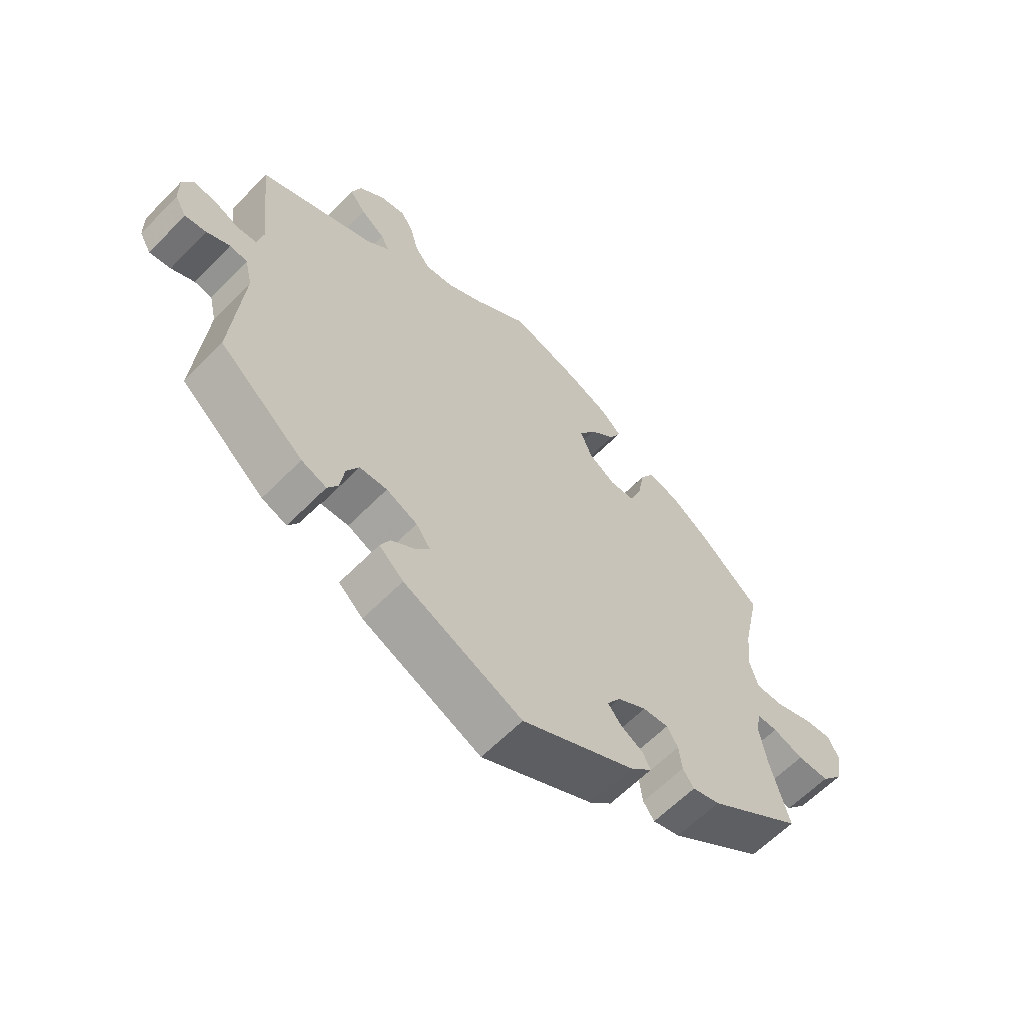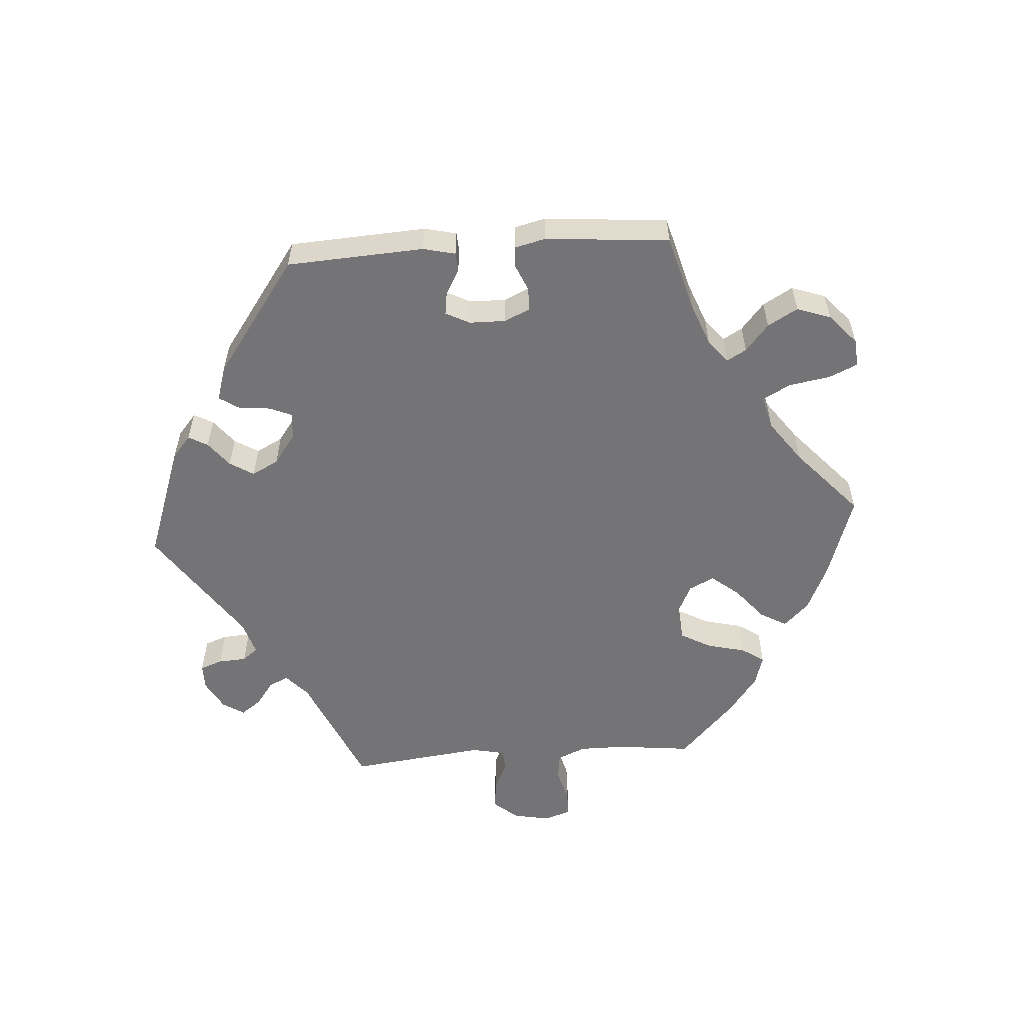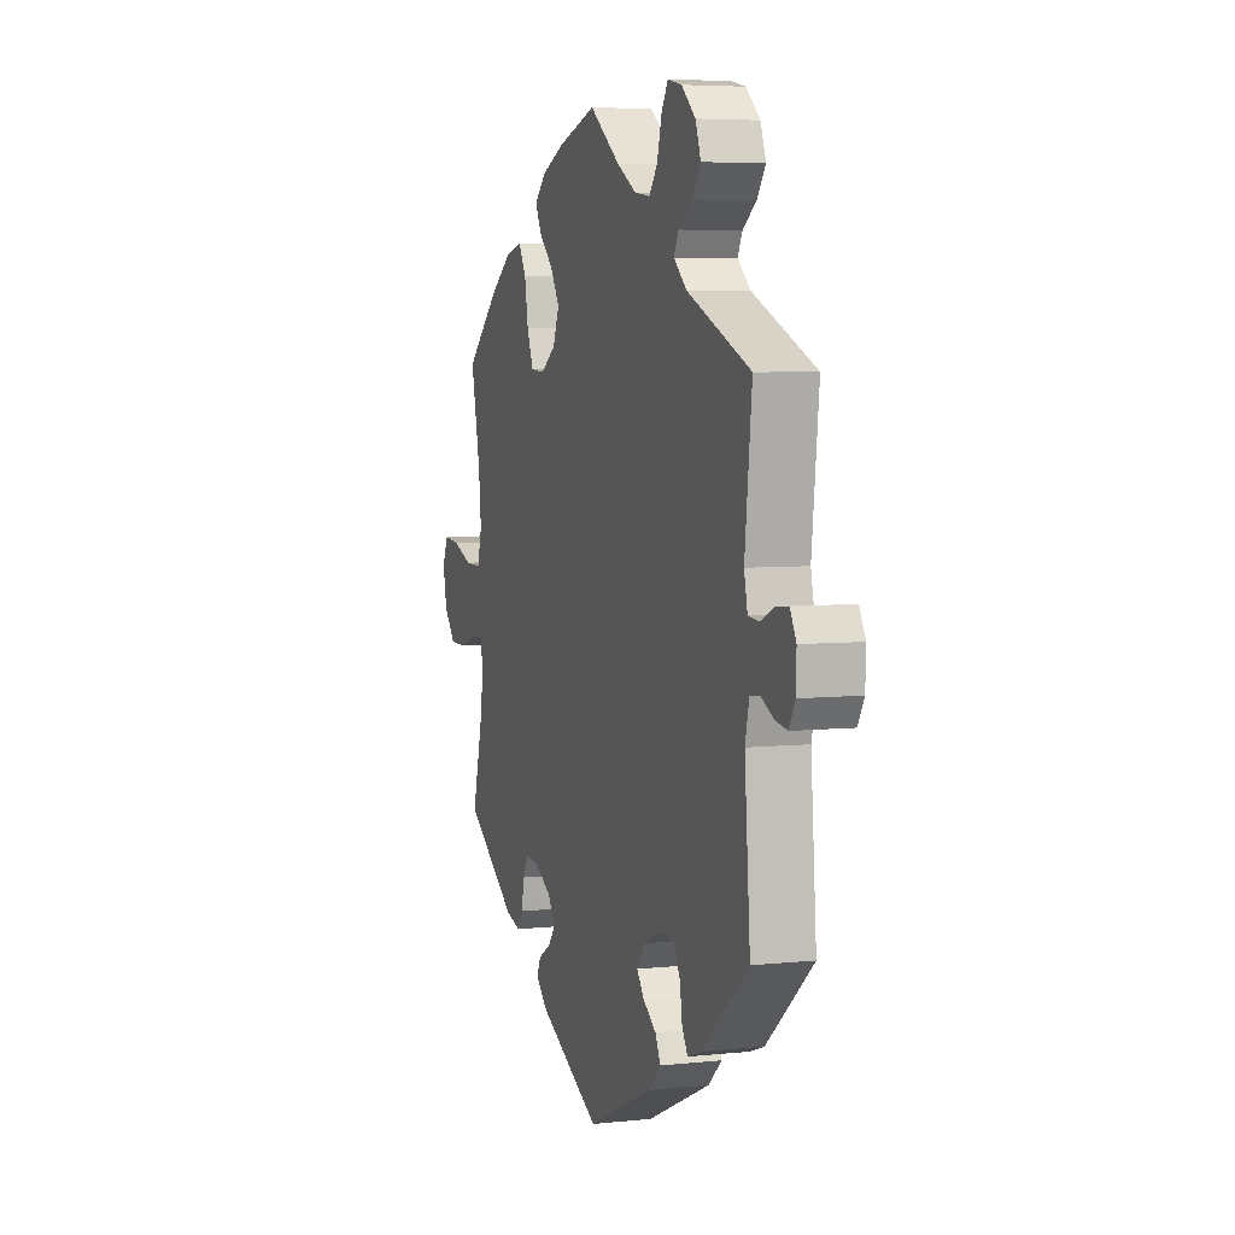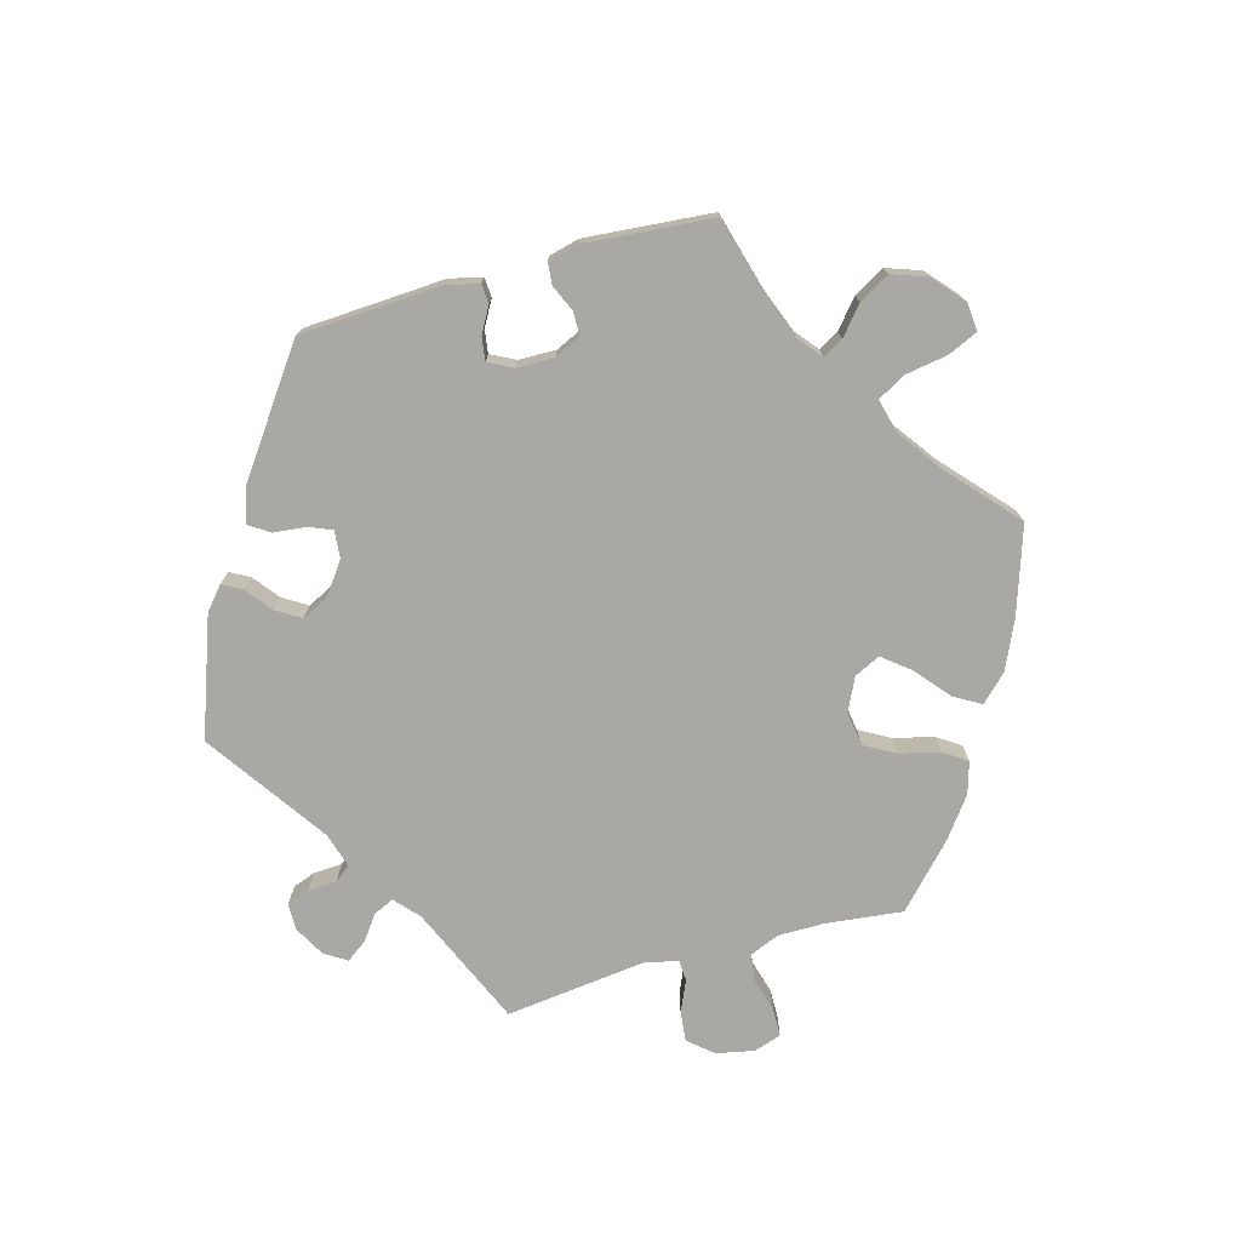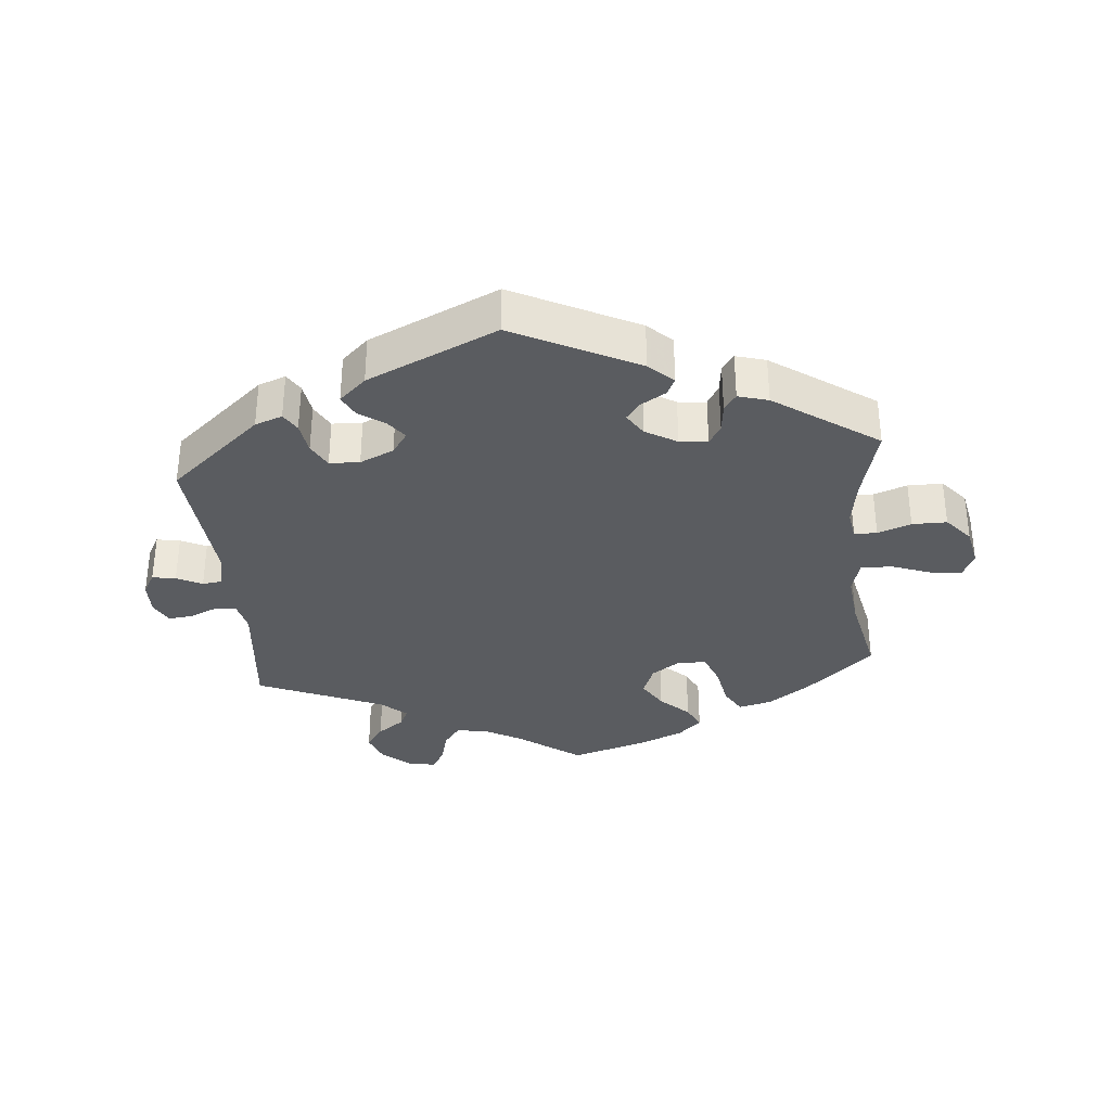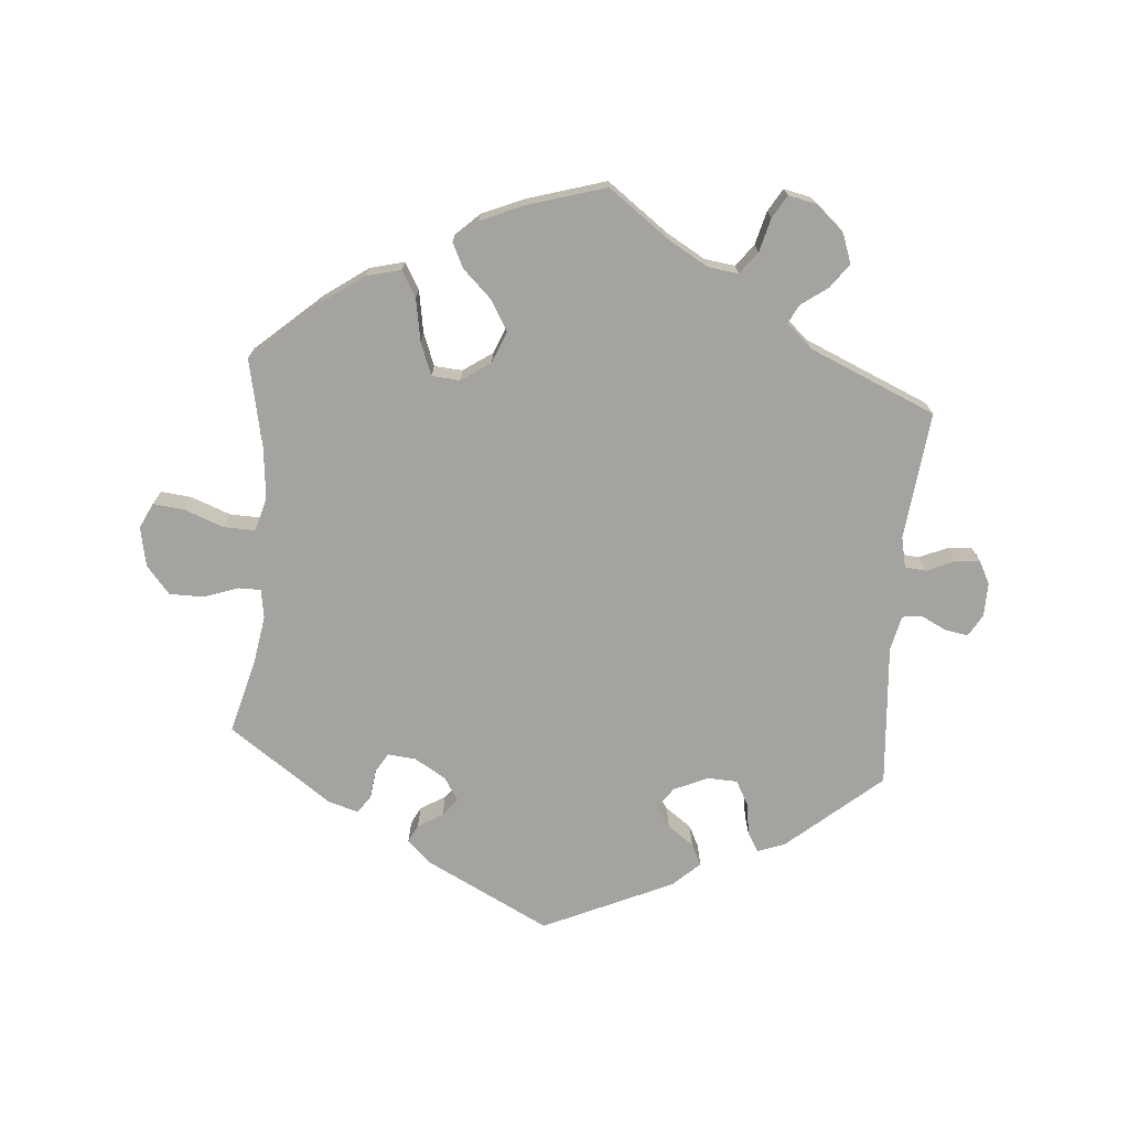
<metadata>
{"format":"obj","ext":"obj","renderer":"f3d","projection":"perspective","resolution":1024,"background":"white","views":[{"elev":-62.0,"azim":135.8,"up":"+Z"},{"elev":-56.3,"azim":-146.0,"up":"+Y"},{"elev":5.5,"azim":71.6,"up":"+Z"},{"elev":-75.1,"azim":-134.5,"up":"+Y"},{"elev":-33.9,"azim":-174.6,"up":"+Y"},{"elev":-73.0,"azim":-4.8,"up":"+Y"}]}
</metadata>
<code>
v 0.091 0.07 0.511
v 0.15 0.07 0.477
v 0.196 0.07 0.471
v 0.221 0.07 0.504
v 0.234 0.07 0.554
v 0.254 0.07 0.588
v 0.296 0.07 0.579
v 0.338 0.07 0.542
v 0.354 0.07 0.498
v 0.328 0.07 0.462
v 0.288 0.07 0.433
v 0.274 0.07 0.405
v 0.312 0.07 0.371
v 0.501 0.07 0.29
v 0.48 0.07 0.1
v 0.49 0.07 0.054
v 0.522 0.07 0.051
v 0.563 0.07 0.069
v 0.6 0.07 0.073
v 0.618 0.07 0.039
v 0.617 0.07 -0.012
v 0.598 0.07 -0.045
v 0.563 0.07 -0.039
v 0.525 0.07 -0.02
v 0.496 0.07 -0.024
v 0.484 0.07 -0.076
v 0.501 0.07 -0.289
v 0.362 0.07 -0.408
v 0.321 0.07 -0.423
v 0.304 0.07 -0.395
v 0.297 0.07 -0.347
v 0.277 0.07 -0.31
v 0.232 0.07 -0.308
v 0.181 0.07 -0.331
v 0.158 0.07 -0.364
v 0.18 0.07 -0.393
v 0.219 0.07 -0.421
v 0.235 0.07 -0.453
v 0.195 0.07 -0.49
v 0.001 0.07 -0.578
v -0.184 0.07 -0.485
v -0.22 0.07 -0.451
v -0.207 0.07 -0.425
v -0.17 0.07 -0.403
v -0.149 0.07 -0.376
v -0.171 0.07 -0.342
v -0.218 0.07 -0.314
v -0.26 0.07 -0.31
v -0.278 0.07 -0.34
v -0.283 0.07 -0.383
v -0.301 0.07 -0.409
v -0.346 0.07 -0.396
v -0.5 0.07 -0.289
v -0.47 0.07 -0.174
v -0.459 0.07 -0.105
v -0.466 0.07 -0.062
v -0.5 0.07 -0.062
v -0.55 0.07 -0.08
v -0.602 0.07 -0.08
v -0.637 0.07 -0.039
v -0.649 0.07 0.02
v -0.631 0.07 0.058
v -0.584 0.07 0.053
v -0.525 0.07 0.031
v -0.478 0.07 0.03
v -0.464 0.07 0.08
v -0.472 0.07 0.157
v -0.5 0.07 0.289
v -0.4 0.07 0.378
v -0.337 0.07 0.423
v -0.286 0.07 0.436
v -0.263 0.07 0.397
v -0.252 0.07 0.334
v -0.233 0.07 0.285
v -0.191 0.07 0.282
v -0.147 0.07 0.312
v -0.128 0.07 0.359
v -0.155 0.07 0.404
v -0.198 0.07 0.445
v -0.216 0.07 0.482
v -0.181 0.07 0.515
v -0.116 0.07 0.543
v 0 0.07 0.578
v 0.091 0 0.511
v 0.15 0 0.477
v 0.196 0 0.471
v 0.221 0 0.504
v 0.234 0 0.554
v 0.254 0 0.588
v 0.296 0 0.579
v 0.338 0 0.542
v 0.354 0 0.498
v 0.328 0 0.462
v 0.288 0 0.433
v 0.274 0 0.405
v 0.312 0 0.371
v 0.501 0 0.29
v 0.48 0 0.1
v 0.49 0 0.054
v 0.522 0 0.051
v 0.563 0 0.069
v 0.6 0 0.073
v 0.618 0 0.039
v 0.617 0 -0.012
v 0.598 0 -0.045
v 0.563 0 -0.039
v 0.525 0 -0.02
v 0.496 0 -0.024
v 0.484 0 -0.076
v 0.501 0 -0.289
v 0.362 0 -0.408
v 0.321 0 -0.423
v 0.304 0 -0.395
v 0.297 0 -0.347
v 0.277 0 -0.31
v 0.232 0 -0.308
v 0.181 0 -0.331
v 0.158 0 -0.364
v 0.18 0 -0.393
v 0.219 0 -0.421
v 0.235 0 -0.453
v 0.195 0 -0.49
v 0.001 0 -0.578
v -0.184 0 -0.485
v -0.22 0 -0.451
v -0.207 0 -0.425
v -0.17 0 -0.403
v -0.149 0 -0.376
v -0.171 0 -0.342
v -0.218 0 -0.314
v -0.26 0 -0.31
v -0.278 0 -0.34
v -0.283 0 -0.383
v -0.301 0 -0.409
v -0.346 0 -0.396
v -0.5 0 -0.289
v -0.47 0 -0.174
v -0.459 0 -0.105
v -0.466 0 -0.062
v -0.5 0 -0.062
v -0.55 0 -0.08
v -0.602 0 -0.08
v -0.637 0 -0.039
v -0.649 0 0.02
v -0.631 0 0.058
v -0.584 0 0.053
v -0.525 0 0.031
v -0.478 0 0.03
v -0.464 0 0.08
v -0.472 0 0.157
v -0.5 0 0.289
v -0.4 0 0.378
v -0.337 0 0.423
v -0.286 0 0.436
v -0.263 0 0.397
v -0.252 0 0.334
v -0.233 0 0.285
v -0.191 0 0.282
v -0.147 0 0.312
v -0.128 0 0.359
v -0.155 0 0.404
v -0.198 0 0.445
v -0.216 0 0.482
v -0.181 0 0.515
v -0.116 0 0.543
v 0 0 0.578
f 82 83 1
f 81 82 1 2
f 78 79 80 81
f 77 78 81 2
f 76 77 2 3
f 75 76 3
f 70 71 72 73
f 70 73 74
f 67 68 69 70
f 66 67 70 74
f 65 66 74 75
f 61 62 63 64
f 61 64 65
f 60 61 65
f 57 58 59 60
f 56 57 60 65
f 55 56 65 75
f 51 52 53 54
f 49 50 51 54
f 48 49 54 55
f 47 48 55 75
f 41 42 43 44
f 41 44 45
f 40 41 45
f 39 40 45 46
f 36 37 38 39
f 35 36 39 46
f 28 29 30 31
f 26 27 28 31
f 25 26 31 32
f 21 22 23 24
f 19 20 21 24
f 17 18 19 24
f 16 17 24 25
f 15 16 25 32
f 13 14 15 32
f 8 9 10 11
f 8 11 12
f 7 8 12
f 4 5 6 7
f 3 4 7 12
f 34 35 46 47
f 33 34 47 75
f 13 32 33 75
f 3 12 13 75
f 84 166 165
f 85 84 165 164
f 164 163 162 161
f 85 164 161 160
f 86 85 160 159
f 86 159 158
f 156 155 154 153
f 157 156 153
f 153 152 151 150
f 157 153 150 149
f 158 157 149 148
f 147 146 145 144
f 148 147 144
f 148 144 143
f 143 142 141 140
f 148 143 140 139
f 158 148 139 138
f 137 136 135 134
f 137 134 133 132
f 138 137 132 131
f 158 138 131 130
f 127 126 125 124
f 128 127 124
f 128 124 123
f 129 128 123 122
f 122 121 120 119
f 129 122 119 118
f 114 113 112 111
f 114 111 110 109
f 115 114 109 108
f 107 106 105 104
f 107 104 103 102
f 107 102 101 100
f 108 107 100 99
f 115 108 99 98
f 115 98 97 96
f 94 93 92 91
f 95 94 91
f 95 91 90
f 90 89 88 87
f 95 90 87 86
f 130 129 118 117
f 158 130 117 116
f 158 116 115 96
f 158 96 95 86
f 1 84 85 2
f 2 85 86 3
f 3 86 87 4
f 4 87 88 5
f 5 88 89 6
f 6 89 90 7
f 7 90 91 8
f 8 91 92 9
f 9 92 93 10
f 10 93 94 11
f 11 94 95 12
f 12 95 96 13
f 13 96 97 14
f 14 97 98 15
f 15 98 99 16
f 16 99 100 17
f 17 100 101 18
f 18 101 102 19
f 19 102 103 20
f 20 103 104 21
f 21 104 105 22
f 22 105 106 23
f 23 106 107 24
f 24 107 108 25
f 25 108 109 26
f 26 109 110 27
f 27 110 111 28
f 28 111 112 29
f 29 112 113 30
f 30 113 114 31
f 31 114 115 32
f 32 115 116 33
f 33 116 117 34
f 34 117 118 35
f 35 118 119 36
f 36 119 120 37
f 37 120 121 38
f 38 121 122 39
f 39 122 123 40
f 40 123 124 41
f 41 124 125 42
f 42 125 126 43
f 43 126 127 44
f 44 127 128 45
f 45 128 129 46
f 46 129 130 47
f 47 130 131 48
f 48 131 132 49
f 49 132 133 50
f 50 133 134 51
f 51 134 135 52
f 52 135 136 53
f 53 136 137 54
f 54 137 138 55
f 55 138 139 56
f 56 139 140 57
f 57 140 141 58
f 58 141 142 59
f 59 142 143 60
f 60 143 144 61
f 61 144 145 62
f 62 145 146 63
f 63 146 147 64
f 64 147 148 65
f 65 148 149 66
f 66 149 150 67
f 67 150 151 68
f 68 151 152 69
f 69 152 153 70
f 70 153 154 71
f 71 154 155 72
f 72 155 156 73
f 73 156 157 74
f 74 157 158 75
f 75 158 159 76
f 76 159 160 77
f 77 160 161 78
f 78 161 162 79
f 79 162 163 80
f 80 163 164 81
f 81 164 165 82
f 82 165 166 83
f 83 166 84 1

</code>
